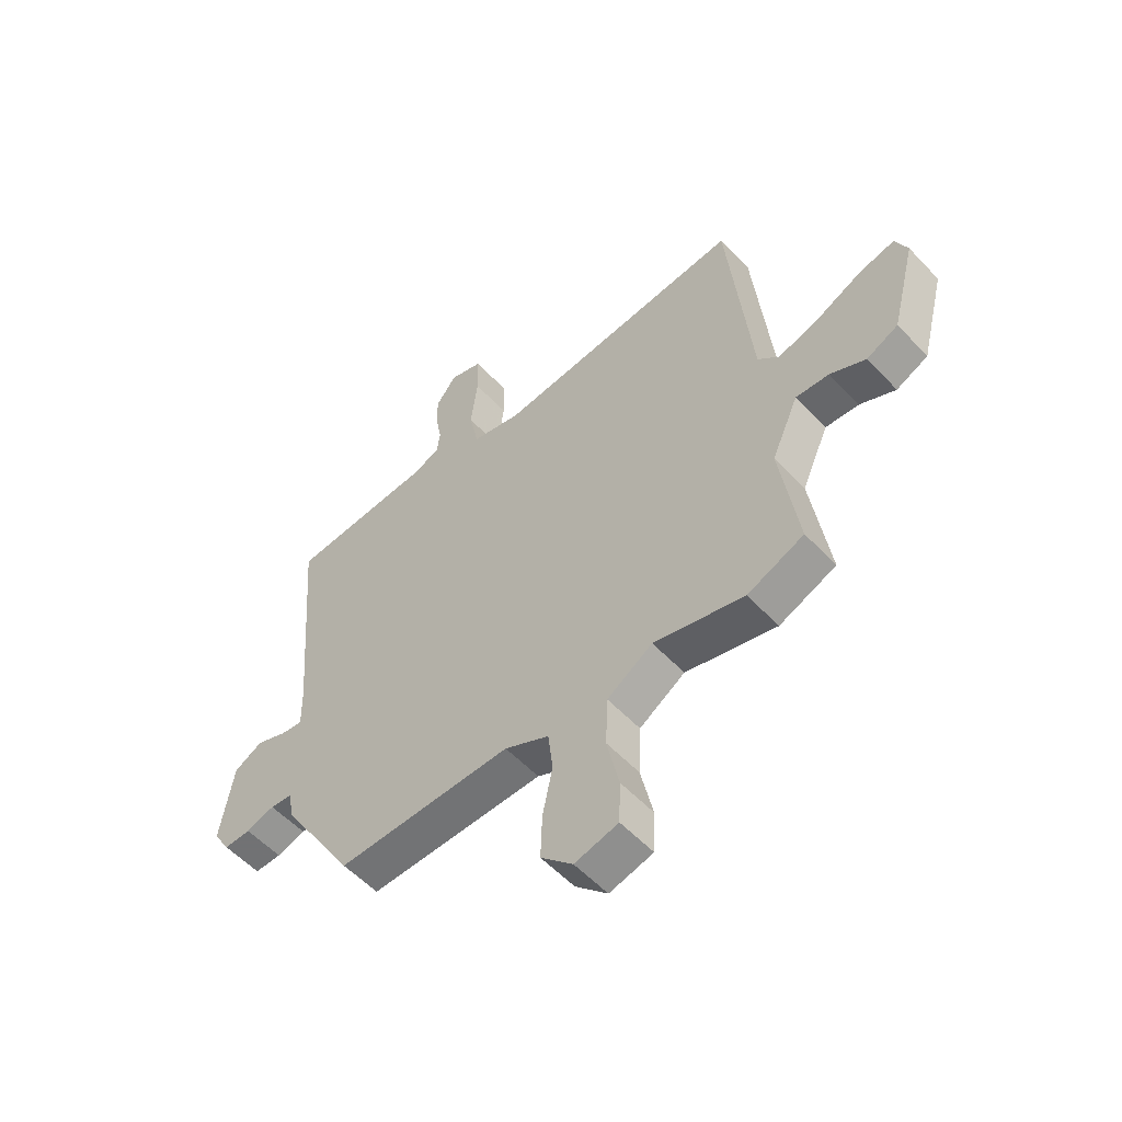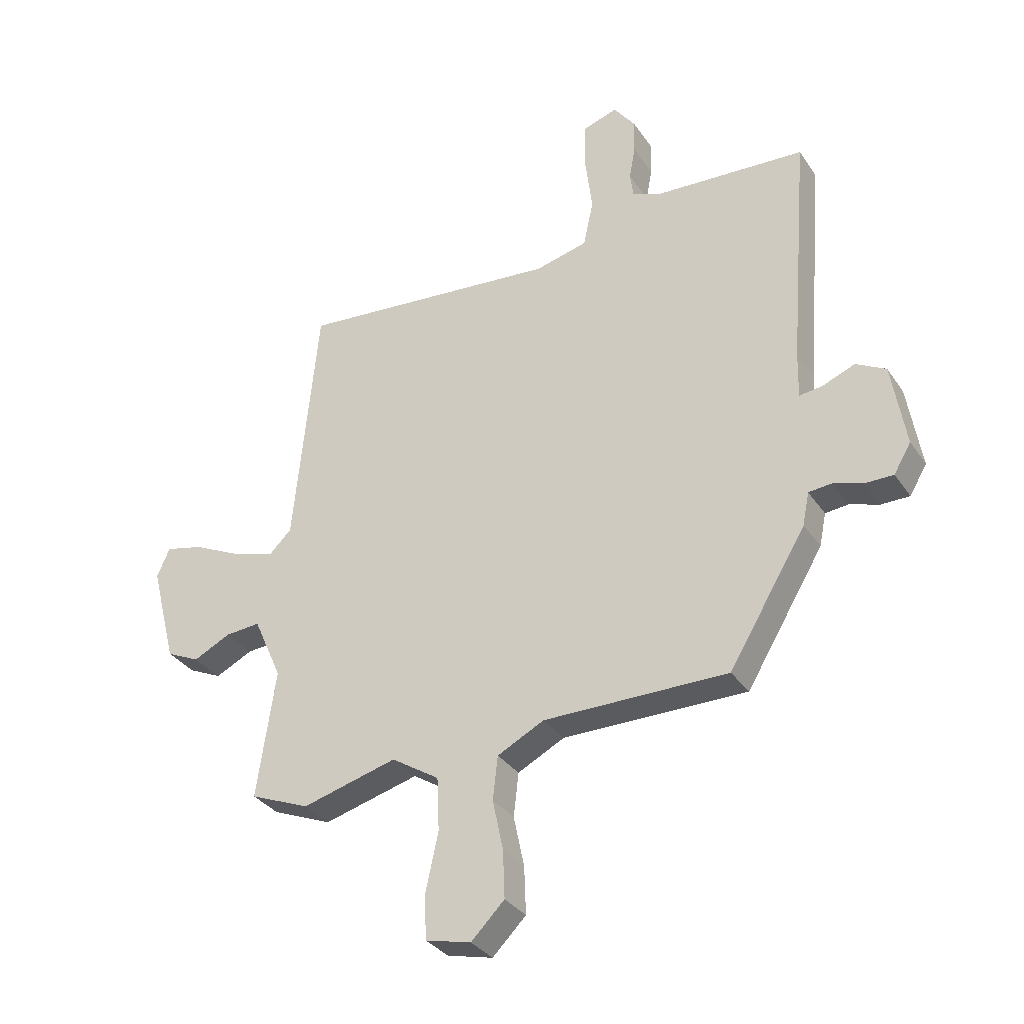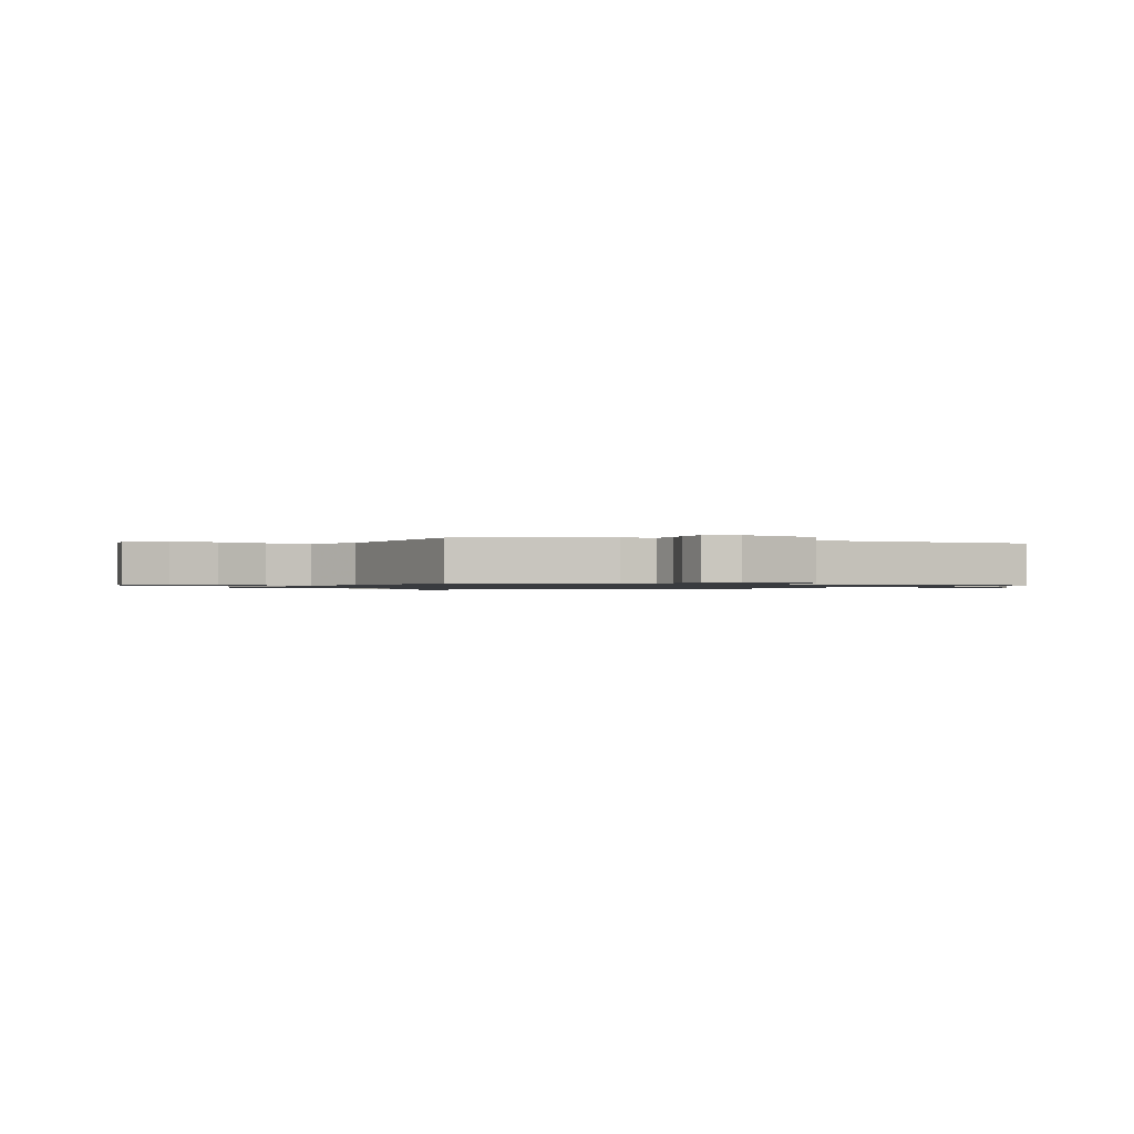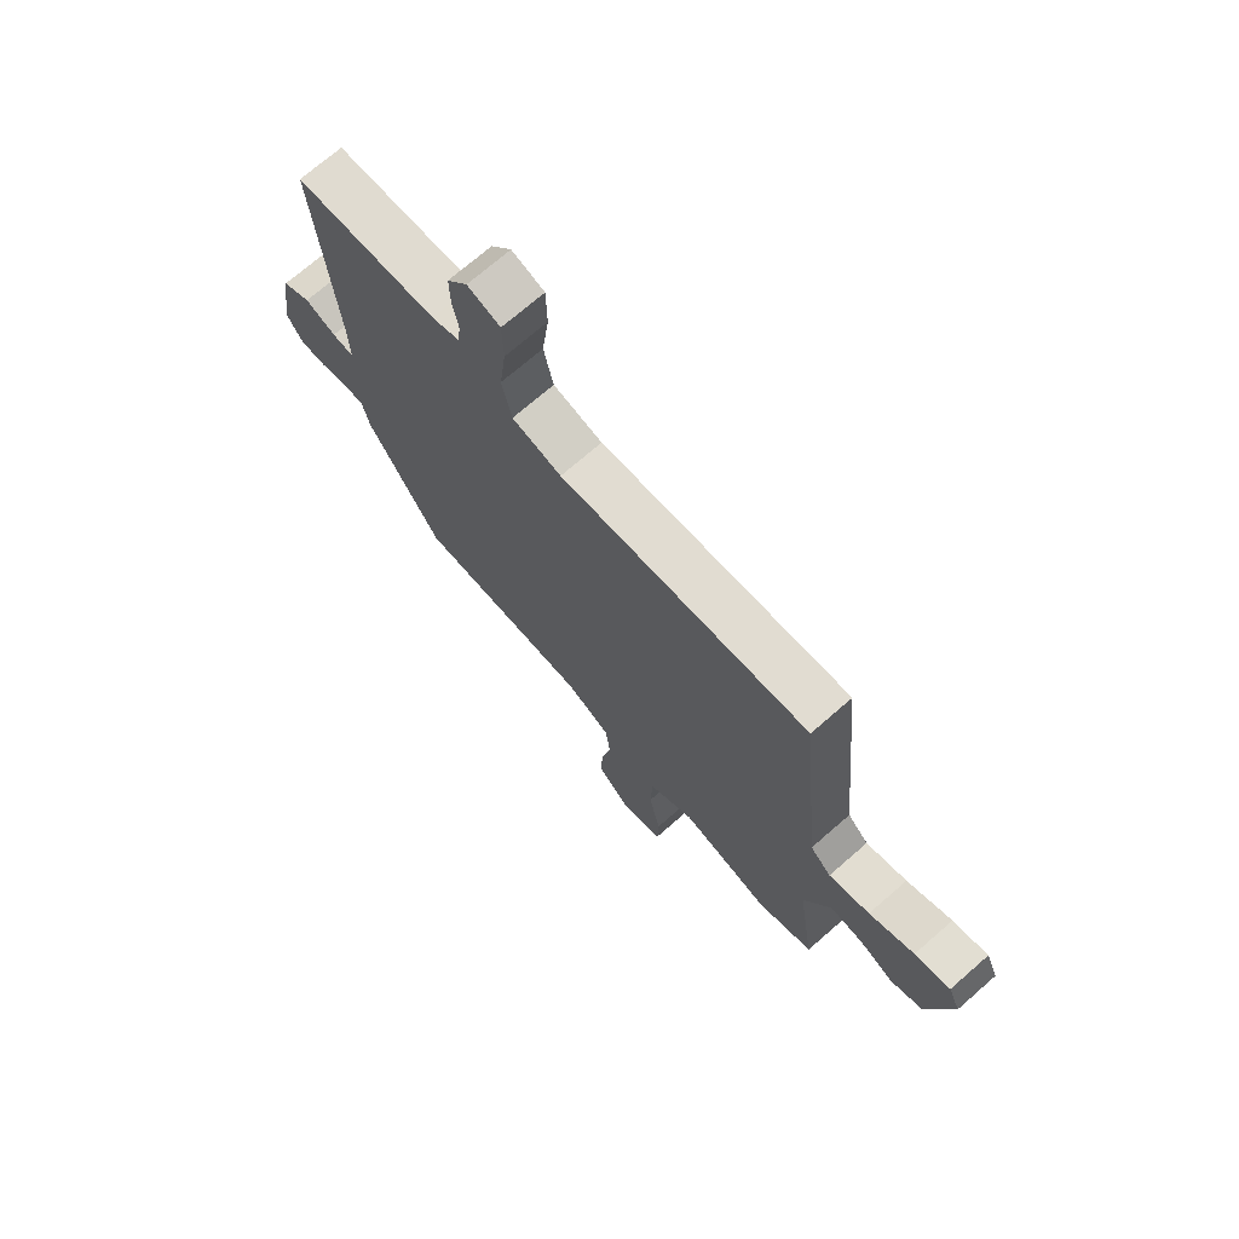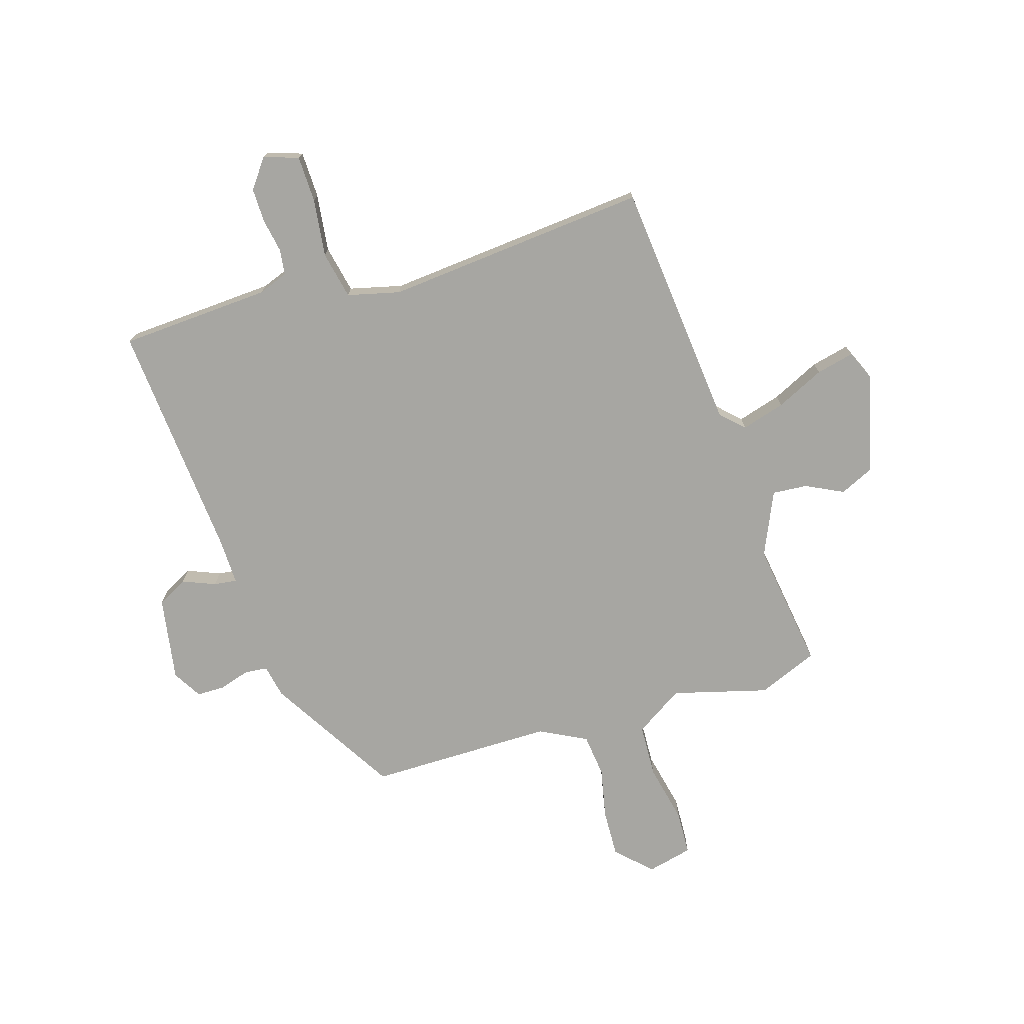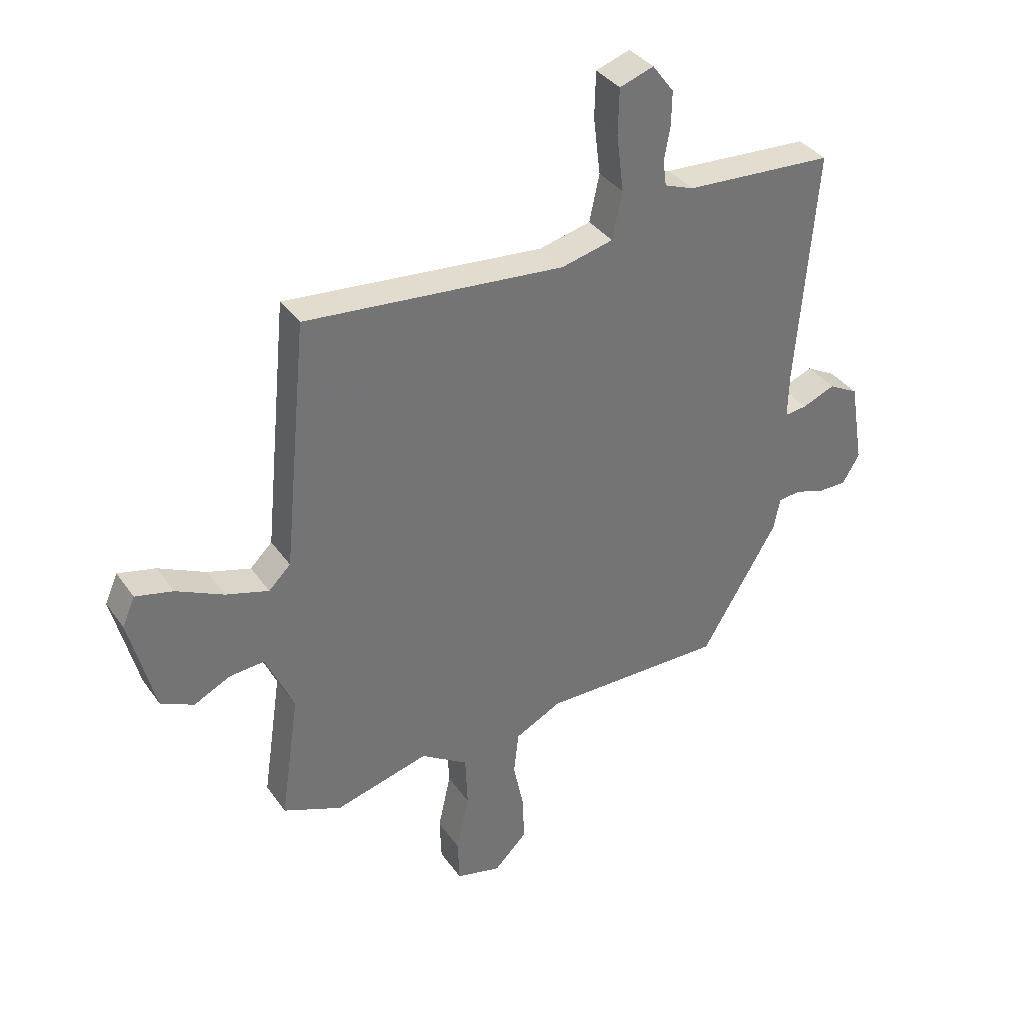
<metadata>
{"format":"obj","ext":"obj","renderer":"f3d","projection":"perspective","resolution":1024,"background":"white","views":[{"elev":-55.6,"azim":42.3,"up":"+Z"},{"elev":-32.9,"azim":-151.2,"up":"+Z"},{"elev":-1.0,"azim":-119.4,"up":"+Y"},{"elev":71.7,"azim":48.9,"up":"+Z"},{"elev":-74.0,"azim":17.0,"up":"+Y"},{"elev":36.0,"azim":149.5,"up":"+Z"}]}
</metadata>
<code>
v -0.337 0.07 -0.475
v -0.476 0.07 -0.245
v -0.488 0.07 -0.186
v -0.529 0.07 -0.182
v -0.583 0.07 -0.199
v -0.634 0.07 -0.199
v -0.665 0.07 -0.147
v -0.64 0.07 0.005
v -0.586 0.07 0.034
v -0.527 0.07 0.01
v -0.486 0.07 0.005
v -0.488 0.07 0.088
v -0.523 0.07 0.517
v -0.252 0.07 0.533
v -0.199 0.07 0.553
v -0.193 0.07 0.599
v -0.204 0.07 0.659
v -0.205 0.07 0.721
v -0.166 0.07 0.773
v -0.104 0.07 0.752
v -0.102 0.07 0.669
v -0.115 0.07 0.565
v -0.097 0.07 0.48
v -0.003 0.07 0.457
v 0.47 0.07 0.5
v 0.514 0.07 0.05
v 0.554 0.07 0.011
v 0.632 0.07 0.034
v 0.718 0.07 0.075
v 0.786 0.07 0.091
v 0.809 0.07 0.038
v 0.763 0.07 -0.141
v 0.703 0.07 -0.169
v 0.636 0.07 -0.136
v 0.573 0.07 -0.131
v 0.522 0.07 -0.246
v 0.556 0.07 -0.477
v 0.449 0.07 -0.521
v 0.278 0.07 -0.475
v 0.192 0.07 -0.53
v 0.188 0.07 -0.626
v 0.211 0.07 -0.731
v 0.208 0.07 -0.811
v 0.126 0.07 -0.831
v 0.066 0.07 -0.771
v 0.069 0.07 -0.686
v 0.088 0.07 -0.595
v 0.079 0.07 -0.517
v -0.005 0.07 -0.474
v -0.337 0 -0.475
v -0.476 0 -0.245
v -0.488 0 -0.186
v -0.529 0 -0.182
v -0.583 0 -0.199
v -0.634 0 -0.199
v -0.665 0 -0.147
v -0.64 0 0.005
v -0.586 0 0.034
v -0.527 0 0.01
v -0.486 0 0.005
v -0.488 0 0.088
v -0.523 0 0.517
v -0.252 0 0.533
v -0.199 0 0.553
v -0.193 0 0.599
v -0.204 0 0.659
v -0.205 0 0.721
v -0.166 0 0.773
v -0.104 0 0.752
v -0.102 0 0.669
v -0.115 0 0.565
v -0.097 0 0.48
v -0.003 0 0.457
v 0.47 0 0.5
v 0.514 0 0.05
v 0.554 0 0.011
v 0.632 0 0.034
v 0.718 0 0.075
v 0.786 0 0.091
v 0.809 0 0.038
v 0.763 0 -0.141
v 0.703 0 -0.169
v 0.636 0 -0.136
v 0.573 0 -0.131
v 0.522 0 -0.246
v 0.556 0 -0.477
v 0.449 0 -0.521
v 0.278 0 -0.475
v 0.192 0 -0.53
v 0.188 0 -0.626
v 0.211 0 -0.731
v 0.208 0 -0.811
v 0.126 0 -0.831
v 0.066 0 -0.771
v 0.069 0 -0.686
v 0.088 0 -0.595
v 0.079 0 -0.517
v -0.005 0 -0.474
f 45 46 47
f 44 45 47
f 43 44 47
f 42 43 47
f 41 42 47
f 40 41 47 48
f 39 40 48 49
f 36 37 38 39
f 35 36 39 49
f 32 33 34
f 31 32 34
f 30 31 34
f 29 30 34
f 28 29 34
f 27 28 34 35
f 1 2 3
f 49 1 3
f 35 49 3
f 27 35 3
f 26 27 3
f 20 21 22
f 19 20 22
f 18 19 22
f 17 18 22
f 16 17 22
f 15 16 22 23
f 14 15 23
f 12 13 14 23
f 11 12 23 24
f 8 9 10
f 7 8 10
f 6 7 10
f 5 6 10
f 4 5 10
f 4 10 11
f 24 25 26
f 11 24 26
f 4 11 26
f 3 4 26
f 96 95 94
f 96 94 93
f 96 93 92
f 96 92 91
f 96 91 90
f 97 96 90 89
f 98 97 89 88
f 88 87 86 85
f 98 88 85 84
f 83 82 81
f 83 81 80
f 83 80 79
f 83 79 78
f 83 78 77
f 84 83 77 76
f 52 51 50
f 52 50 98
f 52 98 84
f 52 84 76
f 52 76 75
f 71 70 69
f 71 69 68
f 71 68 67
f 71 67 66
f 71 66 65
f 72 71 65 64
f 72 64 63
f 72 63 62 61
f 73 72 61 60
f 59 58 57
f 59 57 56
f 59 56 55
f 59 55 54
f 59 54 53
f 60 59 53
f 75 74 73
f 75 73 60
f 75 60 53
f 75 53 52
f 1 50 51 2
f 2 51 52 3
f 3 52 53 4
f 4 53 54 5
f 5 54 55 6
f 6 55 56 7
f 7 56 57 8
f 8 57 58 9
f 9 58 59 10
f 10 59 60 11
f 11 60 61 12
f 12 61 62 13
f 13 62 63 14
f 14 63 64 15
f 15 64 65 16
f 16 65 66 17
f 17 66 67 18
f 18 67 68 19
f 19 68 69 20
f 20 69 70 21
f 21 70 71 22
f 22 71 72 23
f 23 72 73 24
f 24 73 74 25
f 25 74 75 26
f 26 75 76 27
f 27 76 77 28
f 28 77 78 29
f 29 78 79 30
f 30 79 80 31
f 31 80 81 32
f 32 81 82 33
f 33 82 83 34
f 34 83 84 35
f 35 84 85 36
f 36 85 86 37
f 37 86 87 38
f 38 87 88 39
f 39 88 89 40
f 40 89 90 41
f 41 90 91 42
f 42 91 92 43
f 43 92 93 44
f 44 93 94 45
f 45 94 95 46
f 46 95 96 47
f 47 96 97 48
f 48 97 98 49
f 49 98 50 1

</code>
